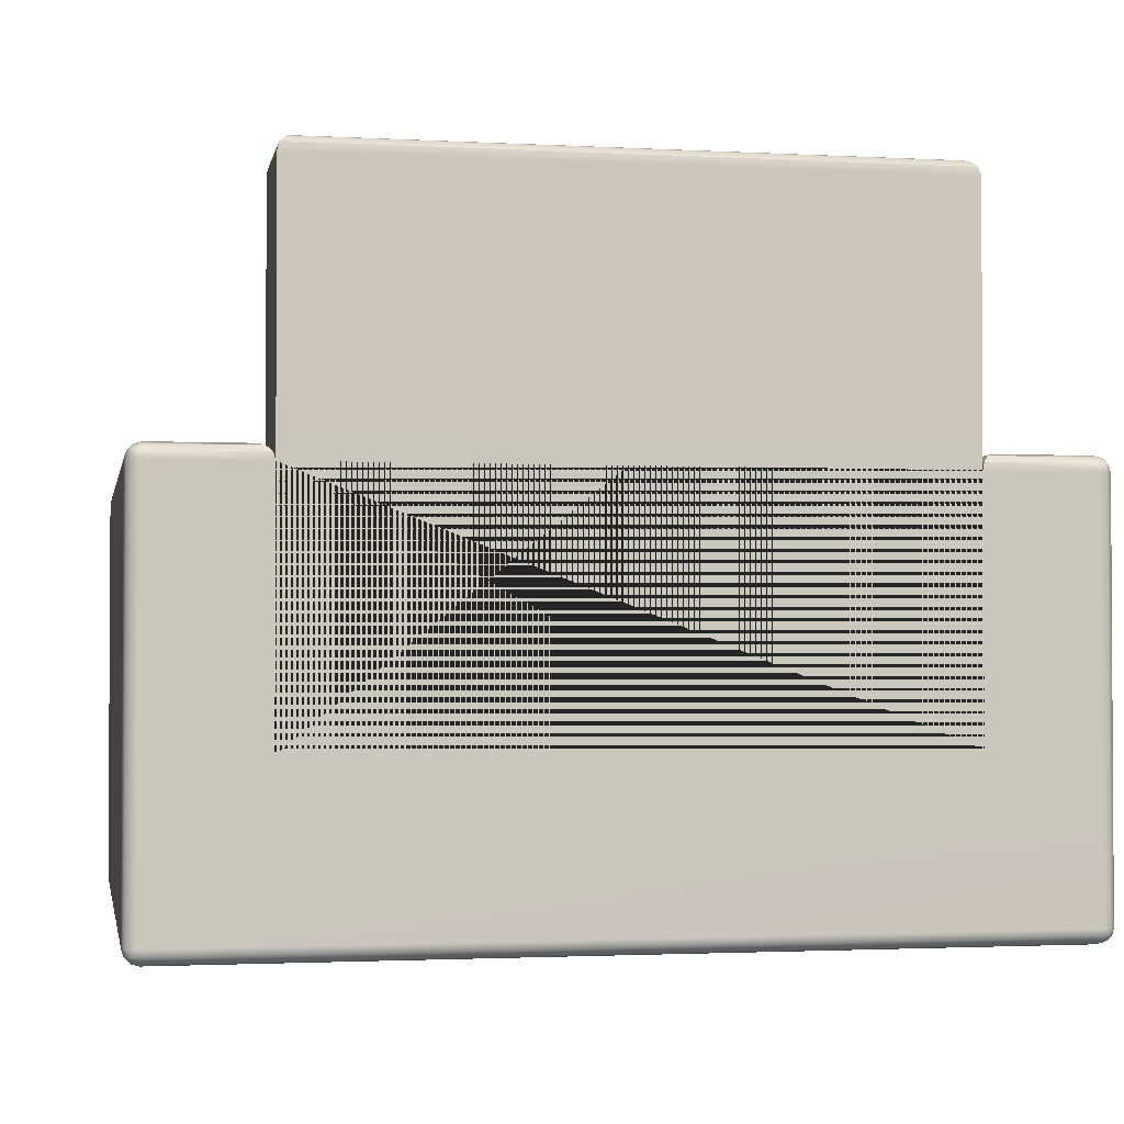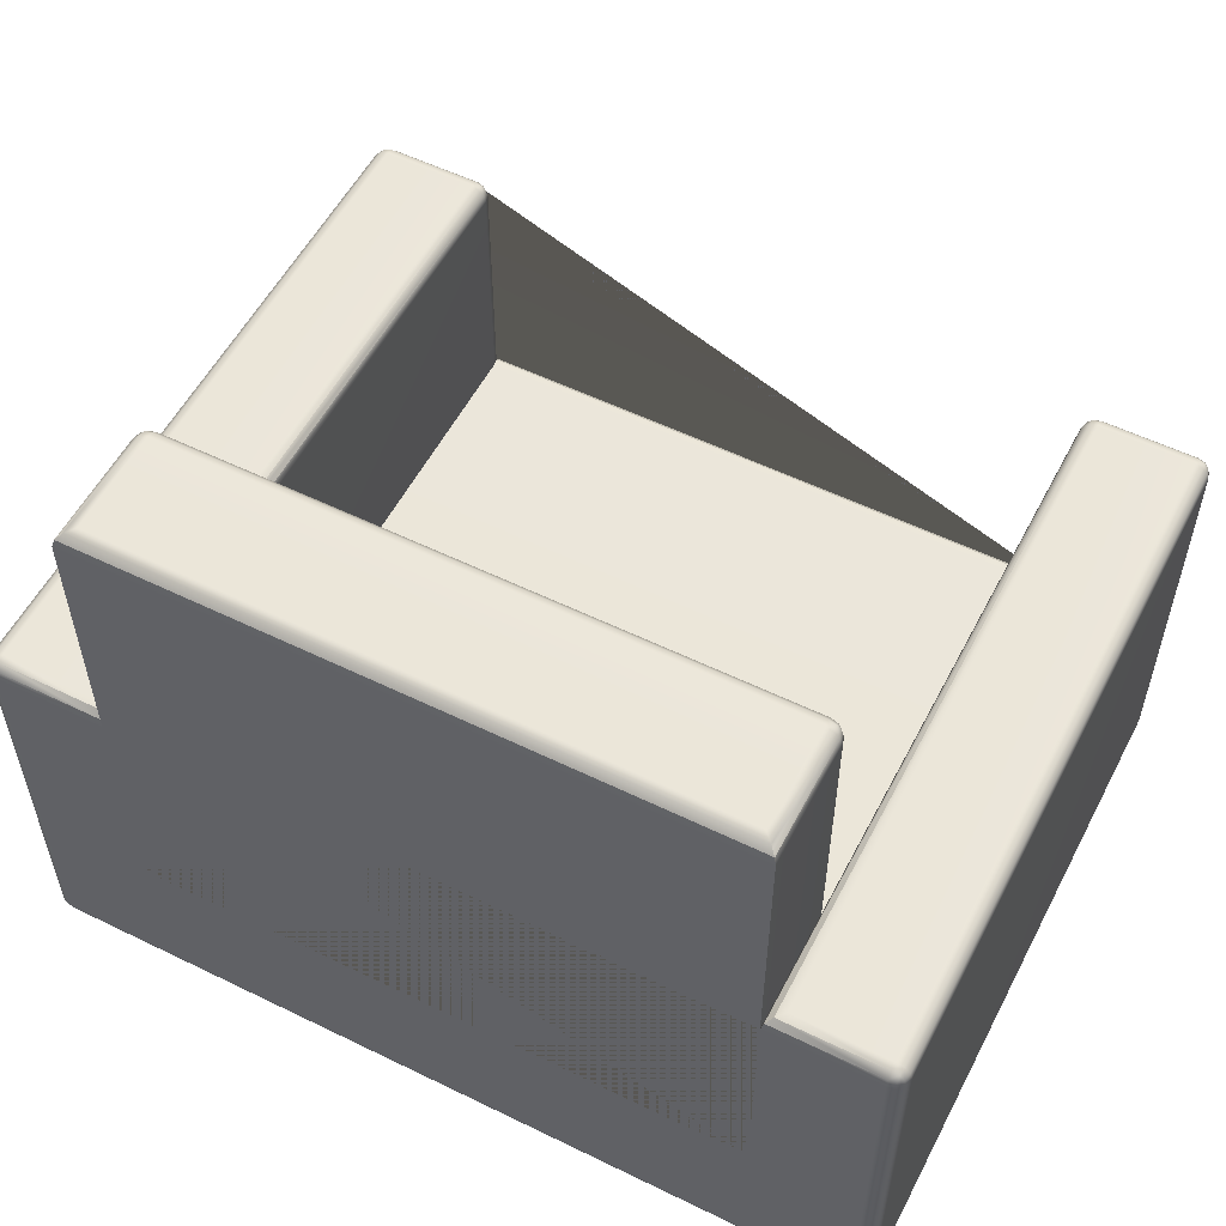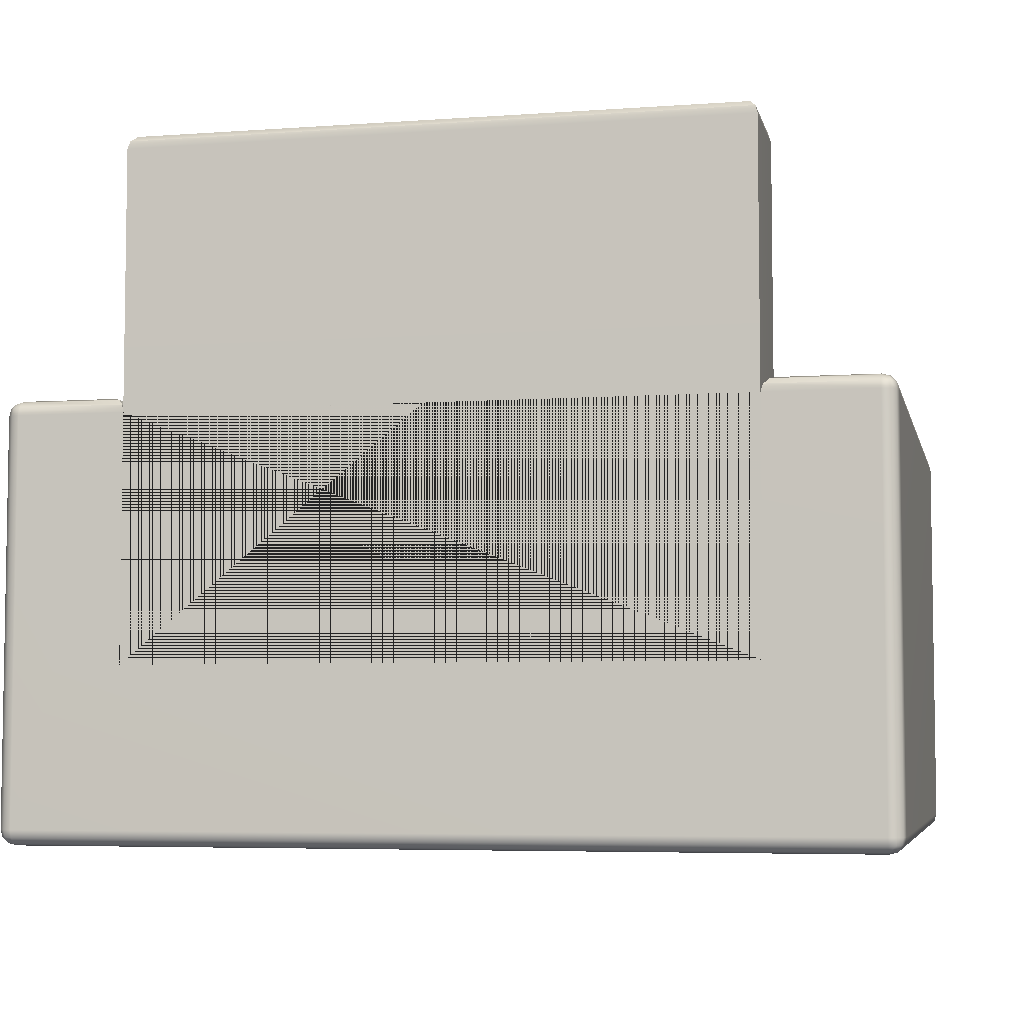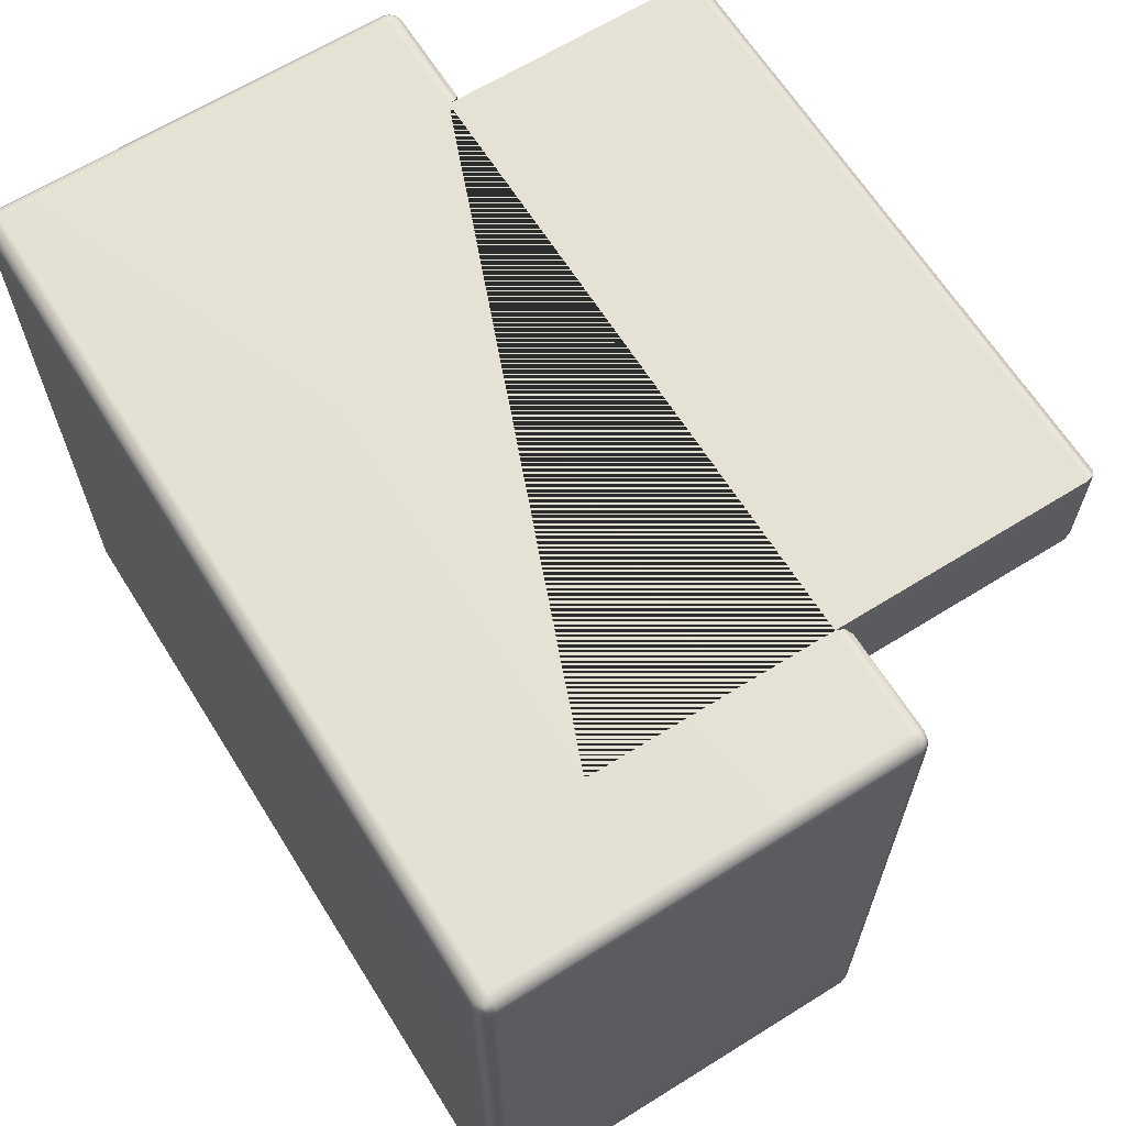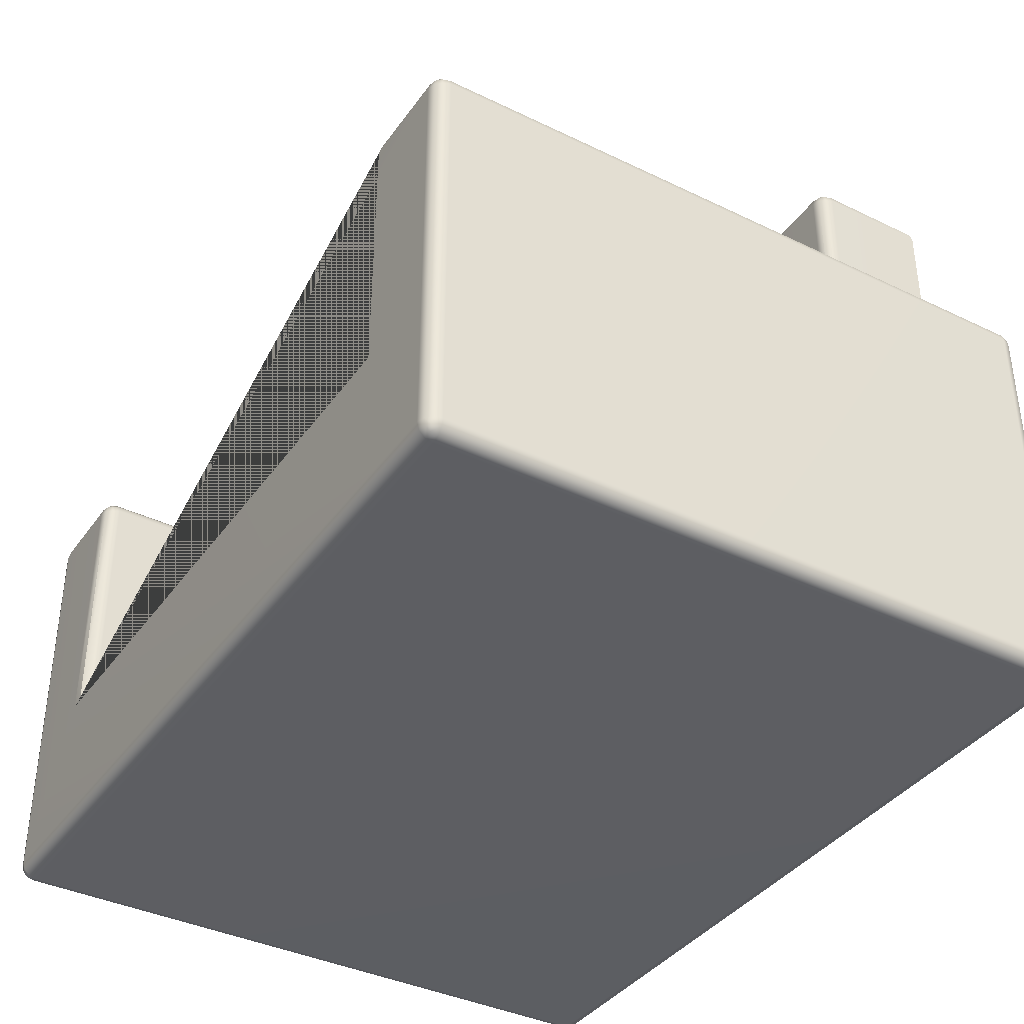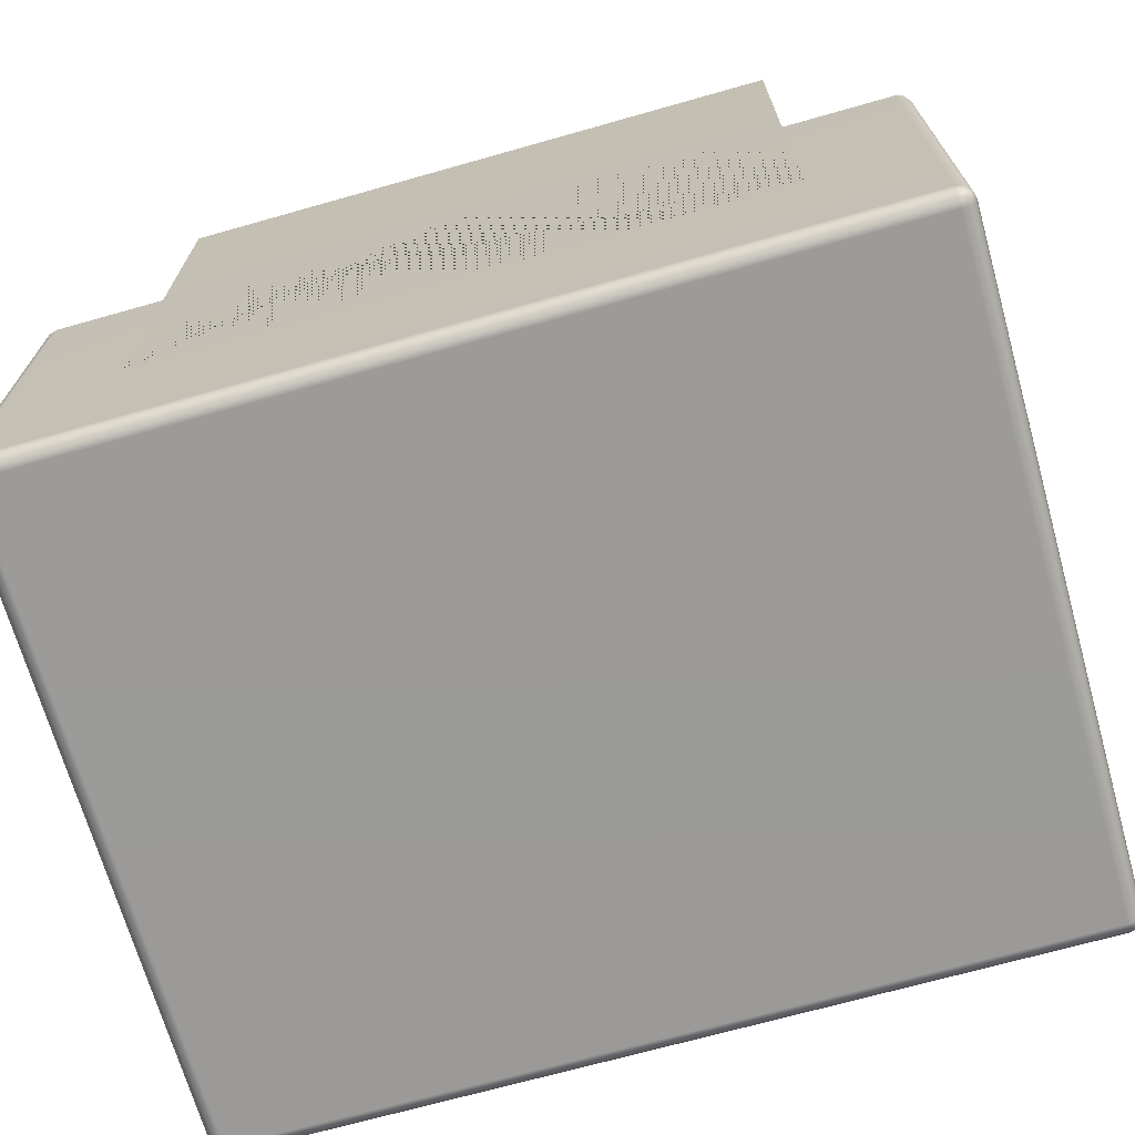
<metadata>
{"format":"obj","ext":"obj","renderer":"f3d","projection":"perspective","resolution":1024,"background":"white","views":[{"elev":-1.9,"azim":-10.9,"up":"+Y"},{"elev":55.3,"azim":27.2,"up":"+Y"},{"elev":-5.5,"azim":12.5,"up":"+Y"},{"elev":64.9,"azim":57.9,"up":"+Z"},{"elev":-38.3,"azim":-121.5,"up":"+Y"},{"elev":-69.6,"azim":15.8,"up":"+Y"}]}
</metadata>
<code>
g default
v -1.782 1.061 2
v 1.782 1.061 2
v -2.41 0.1507 2
v -2.455 0.1507 1.988
v -2.488 0.1507 1.955
v -2.5 0.1507 1.91
v -2.488 0.1057 1.91
v -2.455 0.07275 1.91
v -2.41 0.06069 1.91
v -2.41 0.07275 1.955
v -2.41 0.1057 1.988
v 2.5 0.1507 1.91
v 2.488 0.1507 1.955
v 2.455 0.1507 1.988
v 2.41 0.1507 2
v 2.41 0.1057 1.988
v 2.41 0.07275 1.955
v 2.41 0.06069 1.91
v 2.455 0.07275 1.91
v 2.488 0.1057 1.91
v -1.827 1.016 -1.988
v -1.794 1.049 -1.955
v -1.782 1.061 -1.91
v -1.872 0.9707 -2
v 1.794 1.049 -1.955
v 1.827 1.016 -1.988
v 1.872 0.9707 -2
v 1.782 1.061 -1.91
v -2.5 0.1507 -1.91
v -2.488 0.1507 -1.955
v -2.455 0.1507 -1.988
v -2.41 0.1507 -2
v -2.41 0.1057 -1.988
v -2.41 0.07275 -1.955
v -2.41 0.06069 -1.91
v -2.455 0.07275 -1.91
v -2.488 0.1057 -1.91
v 2.41 0.1507 -2
v 2.455 0.1507 -1.988
v 2.488 0.1507 -1.955
v 2.5 0.1507 -1.91
v 2.488 0.1057 -1.91
v 2.455 0.07275 -1.91
v 2.41 0.06069 -1.91
v 2.41 0.07275 -1.955
v 2.41 0.1057 -1.988
v -1.872 2.471 -2
v -1.872 2.516 -1.988
v -1.872 2.549 -1.955
v -1.872 2.561 -1.91
v -1.827 2.549 -1.91
v -1.794 2.516 -1.91
v -1.782 2.471 -1.91
v -1.794 2.471 -1.955
v -1.827 2.471 -1.988
v -1.827 2.549 1.955
v -1.794 2.516 1.988
v -1.782 2.471 2
v -1.872 2.561 1.91
v -2.5 2.471 -1.91
v -2.488 2.516 -1.91
v -2.455 2.549 -1.91
v -2.41 2.561 -1.91
v -2.41 2.549 -1.955
v -2.41 2.516 -1.988
v -2.41 2.471 -2
v -2.455 2.471 -1.988
v -2.488 2.471 -1.955
v -2.41 2.471 2
v -2.41 2.516 1.988
v -2.41 2.549 1.955
v -2.41 2.561 1.91
v -2.455 2.549 1.91
v -2.488 2.516 1.91
v -2.5 2.471 1.91
v -2.488 2.471 1.955
v -2.455 2.471 1.988
v 2.41 2.561 1.91
v 2.41 2.549 1.955
v 2.41 2.516 1.988
v 2.41 2.471 2
v 2.455 2.471 1.988
v 2.488 2.471 1.955
v 2.5 2.471 1.91
v 2.488 2.516 1.91
v 2.455 2.549 1.91
v 2.41 2.471 -2
v 2.41 2.516 -1.988
v 2.41 2.549 -1.955
v 2.41 2.561 -1.91
v 2.455 2.549 -1.91
v 2.488 2.516 -1.91
v 2.5 2.471 -1.91
v 2.488 2.471 -1.955
v 2.455 2.471 -1.988
v 1.782 2.471 -1.91
v 1.794 2.516 -1.91
v 1.827 2.549 -1.91
v 1.872 2.561 -1.91
v 1.872 2.549 -1.955
v 1.872 2.516 -1.988
v 1.872 2.471 -2
v 1.827 2.471 -1.988
v 1.794 2.471 -1.955
v 1.794 2.516 1.988
v 1.827 2.549 1.955
v 1.872 2.561 1.91
v 1.782 2.471 2
v -1.737 4.049 1.955
v -1.77 4.016 1.988
v -1.782 3.971 2
v -1.692 4.061 1.91
v 1.77 4.016 1.988
v 1.737 4.049 1.955
v 1.692 4.061 1.91
v 1.782 3.971 2
v 1.737 1.061 1.262
v 1.77 1.061 1.295
v 1.782 1.061 1.34
v 1.782 1.141 1.291
v 1.782 1.061 1.16
v 1.692 1.061 1.25
v 1.692 3.971 1.25
v 1.692 4.016 1.262
v 1.692 4.049 1.295
v 1.692 4.061 1.34
v 1.737 4.049 1.34
v 1.77 4.016 1.34
v 1.782 3.971 1.34
v 1.77 3.971 1.295
v 1.737 3.971 1.262
v -1.77 1.061 1.295
v -1.737 1.061 1.262
v -1.692 1.061 1.25
v -1.782 1.061 1.16
v -1.782 1.141 1.291
v -1.782 1.061 1.34
v -1.782 3.971 1.34
v -1.77 4.016 1.34
v -1.737 4.049 1.34
v -1.692 4.061 1.34
v -1.692 4.049 1.295
v -1.692 4.016 1.262
v -1.692 3.971 1.25
v -1.737 3.971 1.262
v -1.77 3.971 1.295
v -2.452 0.1087 1.978
v -2.478 0.1087 1.952
v -2.452 0.08319 1.952
v 2.478 0.1087 1.952
v 2.452 0.1087 1.978
v 2.452 0.08319 1.952
v -2.478 0.1087 -1.952
v -2.452 0.1087 -1.978
v -2.452 0.08319 -1.952
v 2.452 0.1087 -1.978
v 2.478 0.1087 -1.952
v 2.452 0.08319 -1.952
v -1.83 2.513 -1.978
v -1.83 2.538 -1.952
v -1.804 2.513 -1.952
v -2.478 2.513 -1.952
v -2.452 2.538 -1.952
v -2.452 2.513 -1.978
v -2.452 2.513 1.978
v -2.452 2.538 1.952
v -2.478 2.513 1.952
v 2.452 2.538 1.952
v 2.452 2.513 1.978
v 2.478 2.513 1.952
v 2.452 2.513 -1.978
v 2.452 2.538 -1.952
v 2.478 2.513 -1.952
v 1.804 2.513 -1.952
v 1.83 2.538 -1.952
v 1.83 2.513 -1.978
v 1.734 4.013 1.273
v 1.734 4.038 1.298
v 1.76 4.013 1.298
v -1.76 4.013 1.298
v -1.734 4.038 1.298
v -1.734 4.013 1.273
g pCube1
f 75 60 29 6
f 35 44 18 9
f 41 93 84 12
f 134 144 123 122
f 6 5 76 75
f 5 4 77 76
f 4 3 69 77
f 9 8 36 35
f 8 7 37 36
f 7 6 29 37
f 3 11 16 15
f 11 10 17 16
f 10 9 18 17
f 15 14 82 81
f 14 13 83 82
f 13 12 84 83
f 12 20 42 41
f 20 19 43 42
f 19 18 44 43
f 23 22 54 53
f 22 21 55 54
f 21 24 47 55
f 24 21 26 27
f 21 22 25 26
f 22 23 28 25
f 27 26 103 102
f 26 25 104 103
f 25 28 96 104
f 32 31 67 66
f 31 30 68 67
f 30 29 60 68
f 35 34 45 44
f 34 33 46 45
f 33 32 38 46
f 41 40 94 93
f 40 39 95 94
f 39 38 87 95
f 50 49 64 63
f 49 48 65 64
f 48 47 66 65
f 53 52 57 58
f 52 51 56 57
f 51 50 59 56
f 58 57 70 69
f 57 56 71 70
f 56 59 72 71
f 63 62 73 72
f 62 61 74 73
f 61 60 75 74
f 81 80 105 108
f 80 79 106 105
f 79 78 107 106
f 78 86 91 90
f 86 85 92 91
f 85 84 93 92
f 90 89 100 99
f 89 88 101 100
f 88 87 102 101
f 99 98 106 107
f 98 97 105 106
f 97 96 108 105
f 111 110 139 138
f 110 109 140 139
f 109 112 141 140
f 112 109 114 115
f 109 110 113 114
f 110 111 116 113
f 115 114 127 126
f 114 113 128 127
f 113 116 129 128
f 119 118 130 129
f 118 117 131 130
f 117 122 123 131
f 126 125 142 141
f 125 124 143 142
f 124 123 144 143
f 134 133 145 144
f 133 132 146 145
f 132 137 138 146
f 1 137 136 58
f 28 121 120 108 96
f 58 69 3 15 81 108 2 1
f 1 2 116 111
f 2 119 129 116
f 111 138 137 1
f 120 119 2 108
f 135 134 122 121 28 23
f 136 135 23 53 58
f 27 102 87 38 32 66 47 24
f 59 50 63 72
f 107 78 90 99
f 115 126 141 112
f 120 121 122
f 120 122 117
f 120 117 118
f 120 118 119
f 135 136 137
f 135 137 132
f 135 132 133
f 135 133 134
f 11 3 4 147
f 147 4 5 148
f 5 6 7 148
f 148 7 8 149
f 8 9 10 149
f 149 10 11 147
f 147 148 149
f 20 12 13 150
f 150 13 14 151
f 14 15 16 151
f 151 16 17 152
f 17 18 19 152
f 152 19 20 150
f 150 151 152
f 37 29 30 153
f 153 30 31 154
f 31 32 33 154
f 154 33 34 155
f 34 35 36 155
f 155 36 37 153
f 153 154 155
f 46 38 39 156
f 156 39 40 157
f 40 41 42 157
f 157 42 43 158
f 43 44 45 158
f 158 45 46 156
f 156 157 158
f 55 47 48 159
f 159 48 49 160
f 49 50 51 160
f 160 51 52 161
f 52 53 54 161
f 161 54 55 159
f 159 160 161
f 68 60 61 162
f 162 61 62 163
f 62 63 64 163
f 163 64 65 164
f 65 66 67 164
f 164 67 68 162
f 162 163 164
f 77 69 70 165
f 165 70 71 166
f 71 72 73 166
f 166 73 74 167
f 74 75 76 167
f 167 76 77 165
f 165 166 167
f 86 78 79 168
f 168 79 80 169
f 80 81 82 169
f 169 82 83 170
f 83 84 85 170
f 170 85 86 168
f 168 169 170
f 95 87 88 171
f 171 88 89 172
f 89 90 91 172
f 172 91 92 173
f 92 93 94 173
f 173 94 95 171
f 171 172 173
f 104 96 97 174
f 174 97 98 175
f 98 99 100 175
f 175 100 101 176
f 101 102 103 176
f 176 103 104 174
f 174 175 176
f 131 123 124 177
f 177 124 125 178
f 125 126 127 178
f 178 127 128 179
f 128 129 130 179
f 179 130 131 177
f 177 178 179
f 146 138 139 180
f 180 139 140 181
f 140 141 142 181
f 181 142 143 182
f 143 144 145 182
f 182 145 146 180
f 180 181 182

</code>
